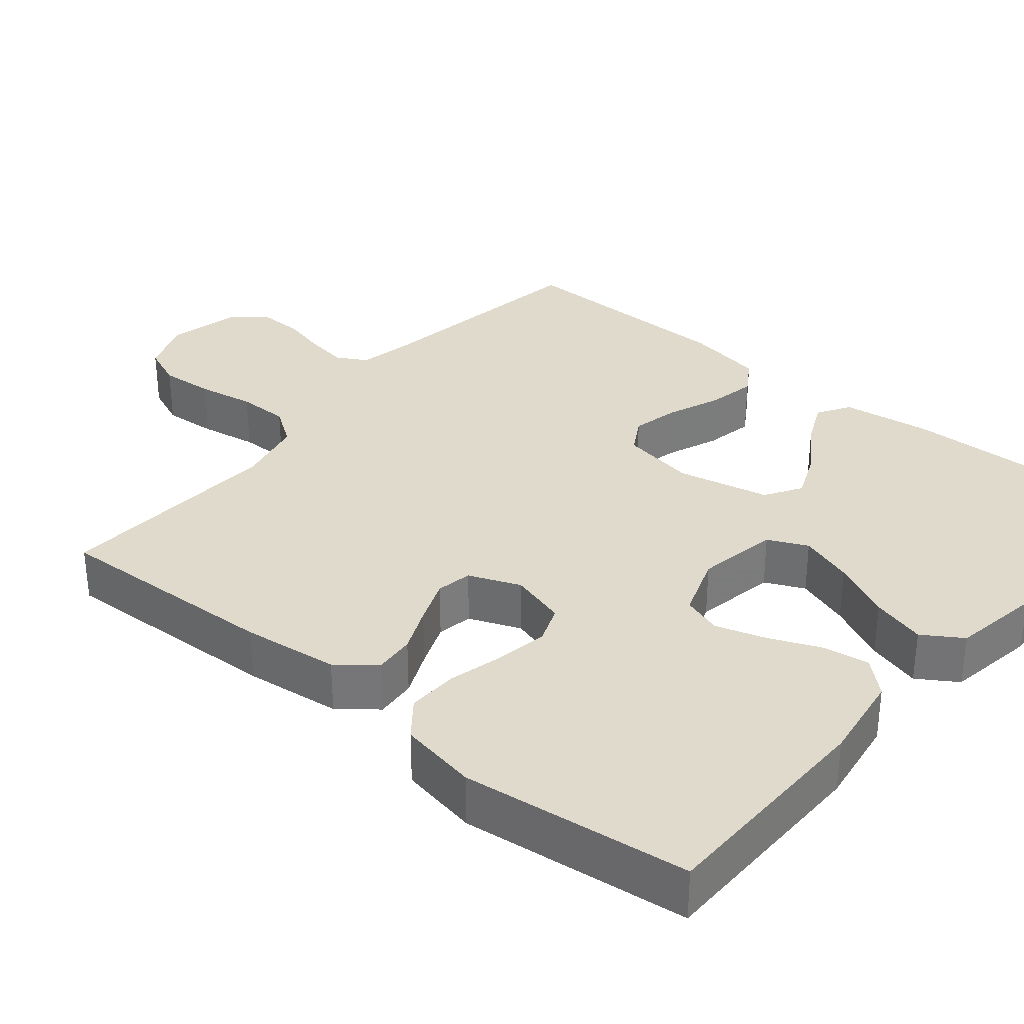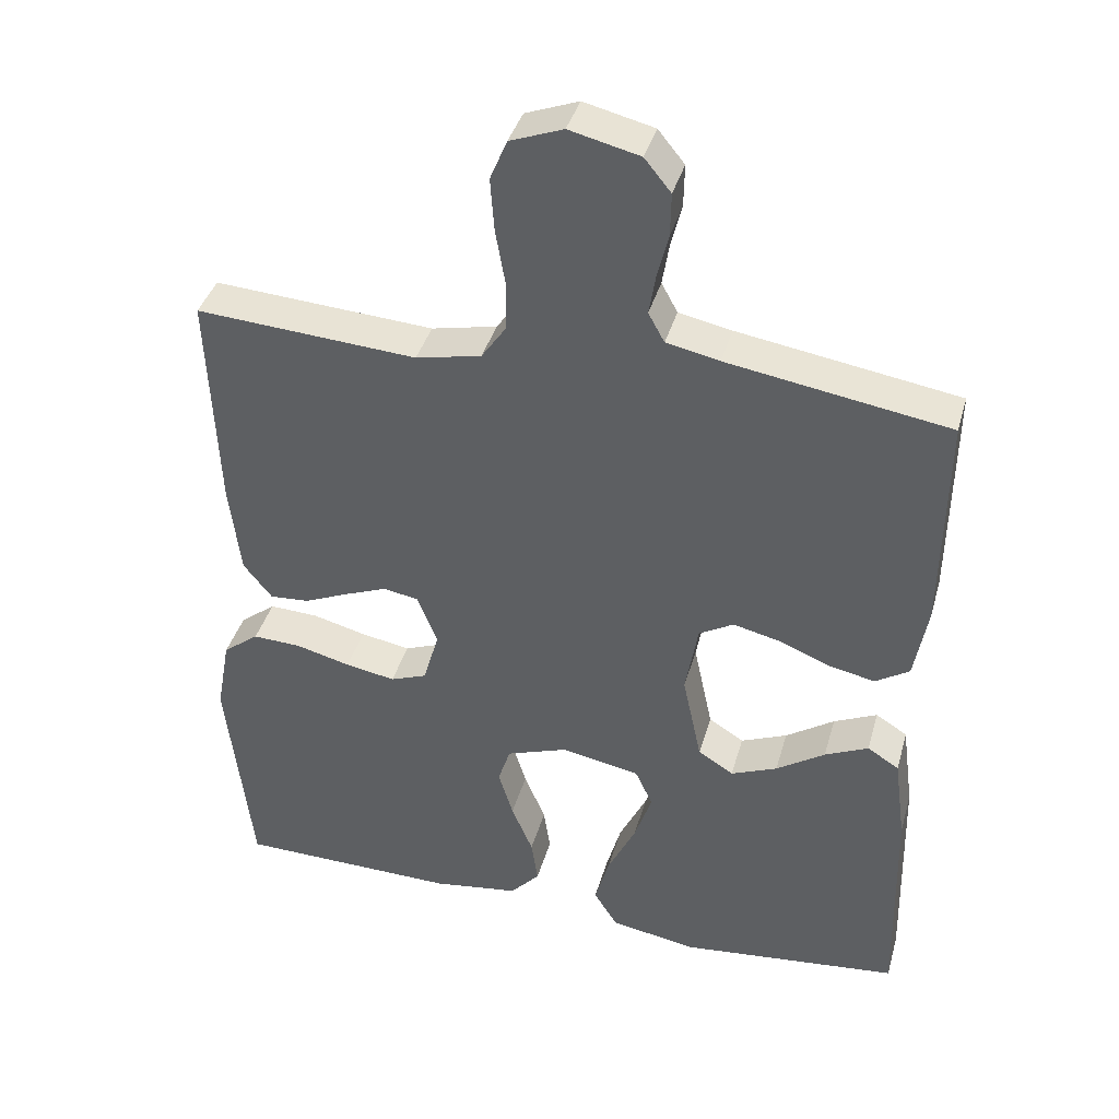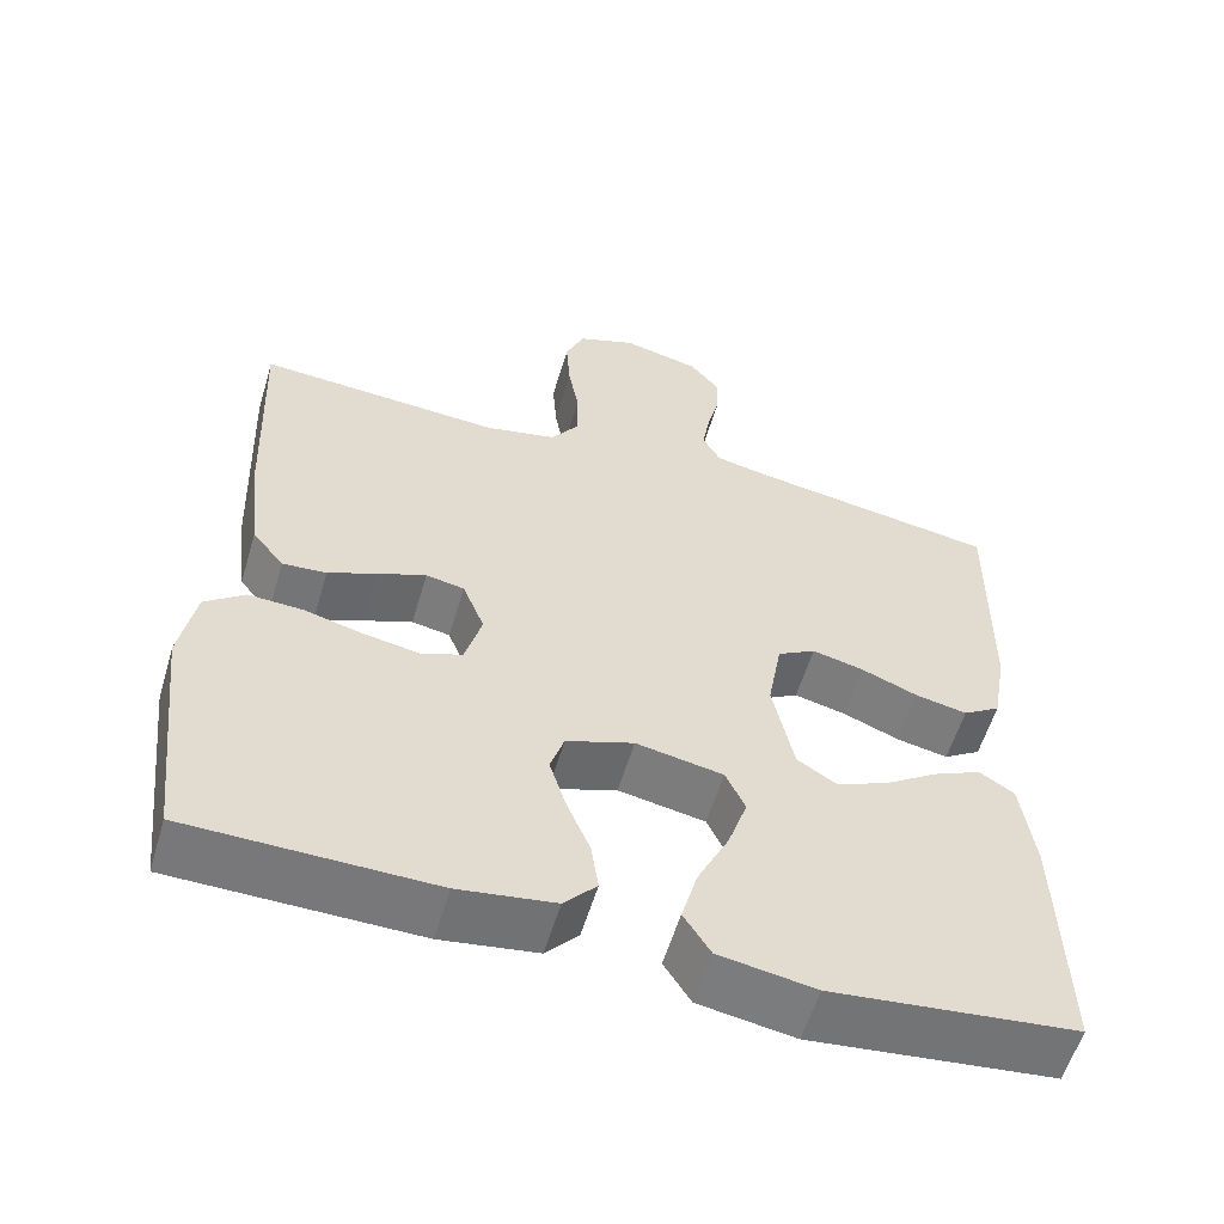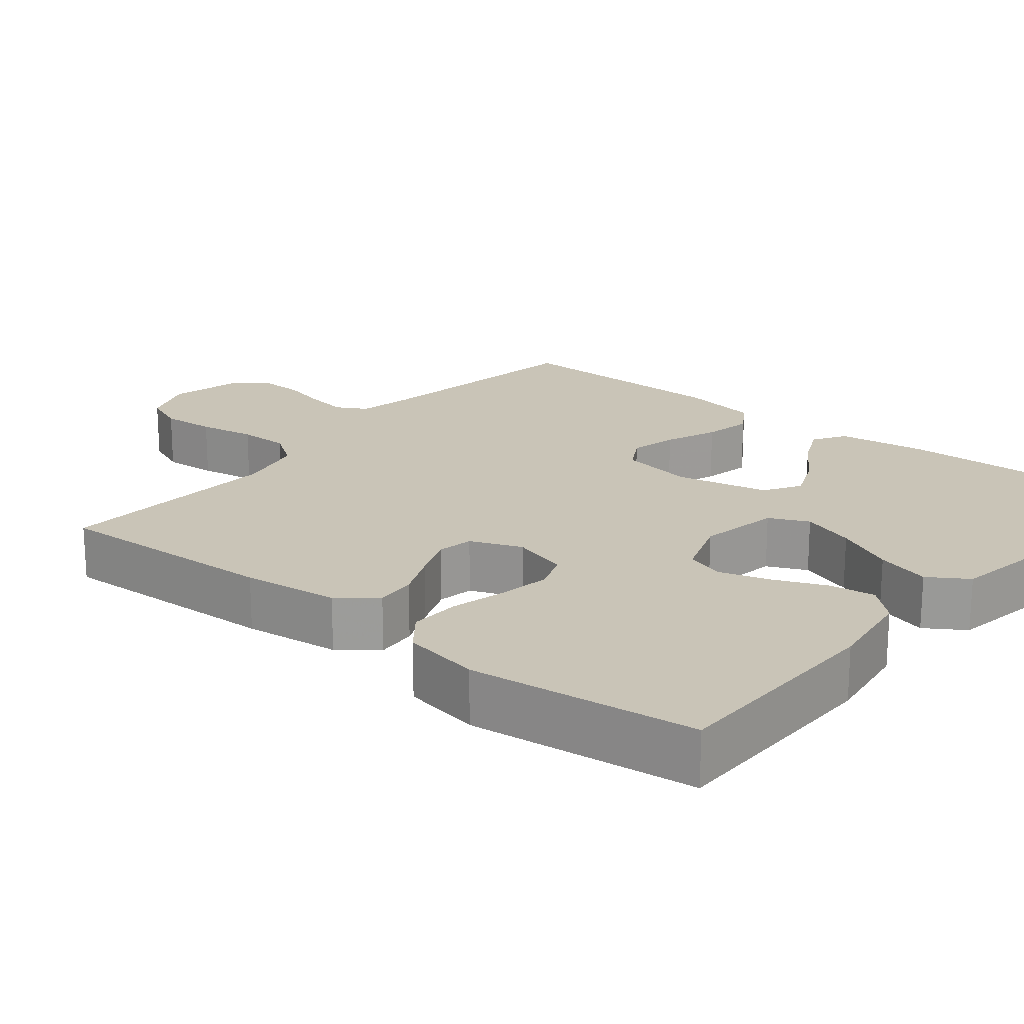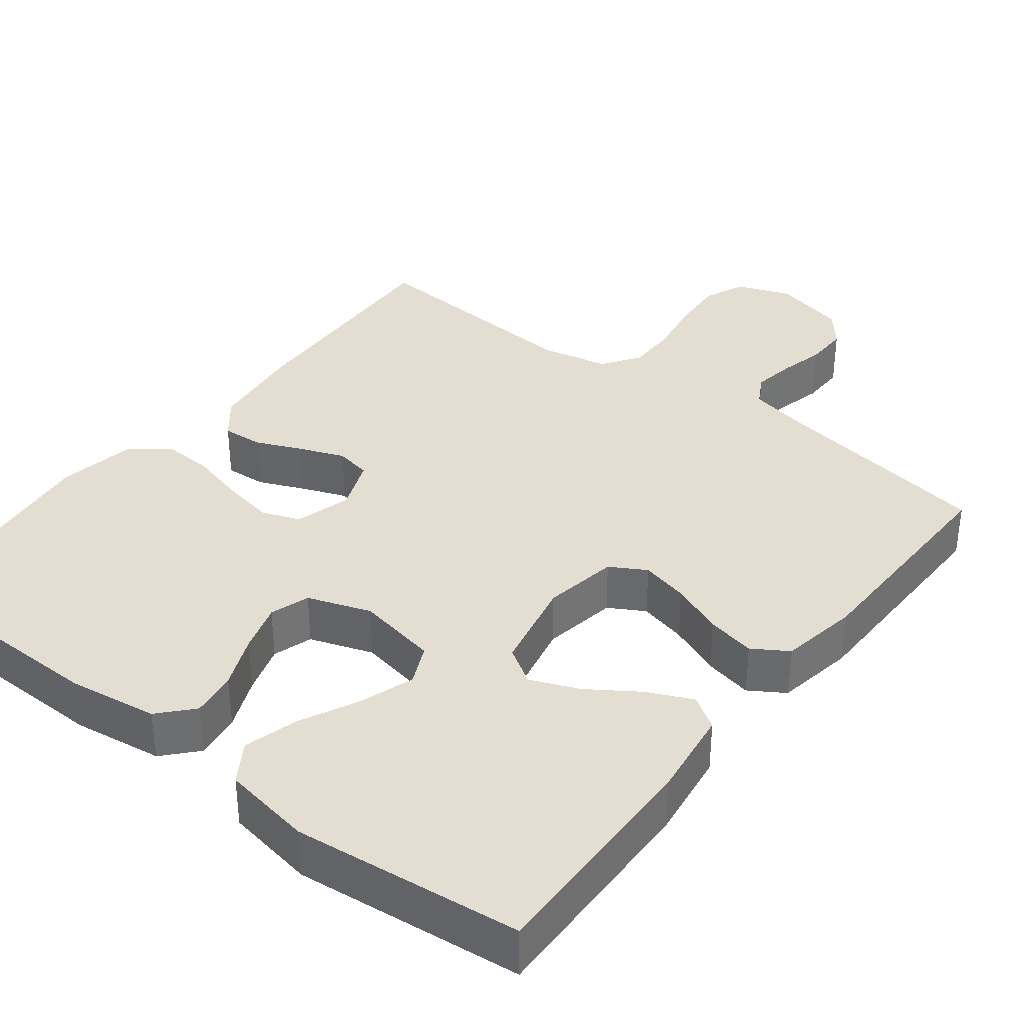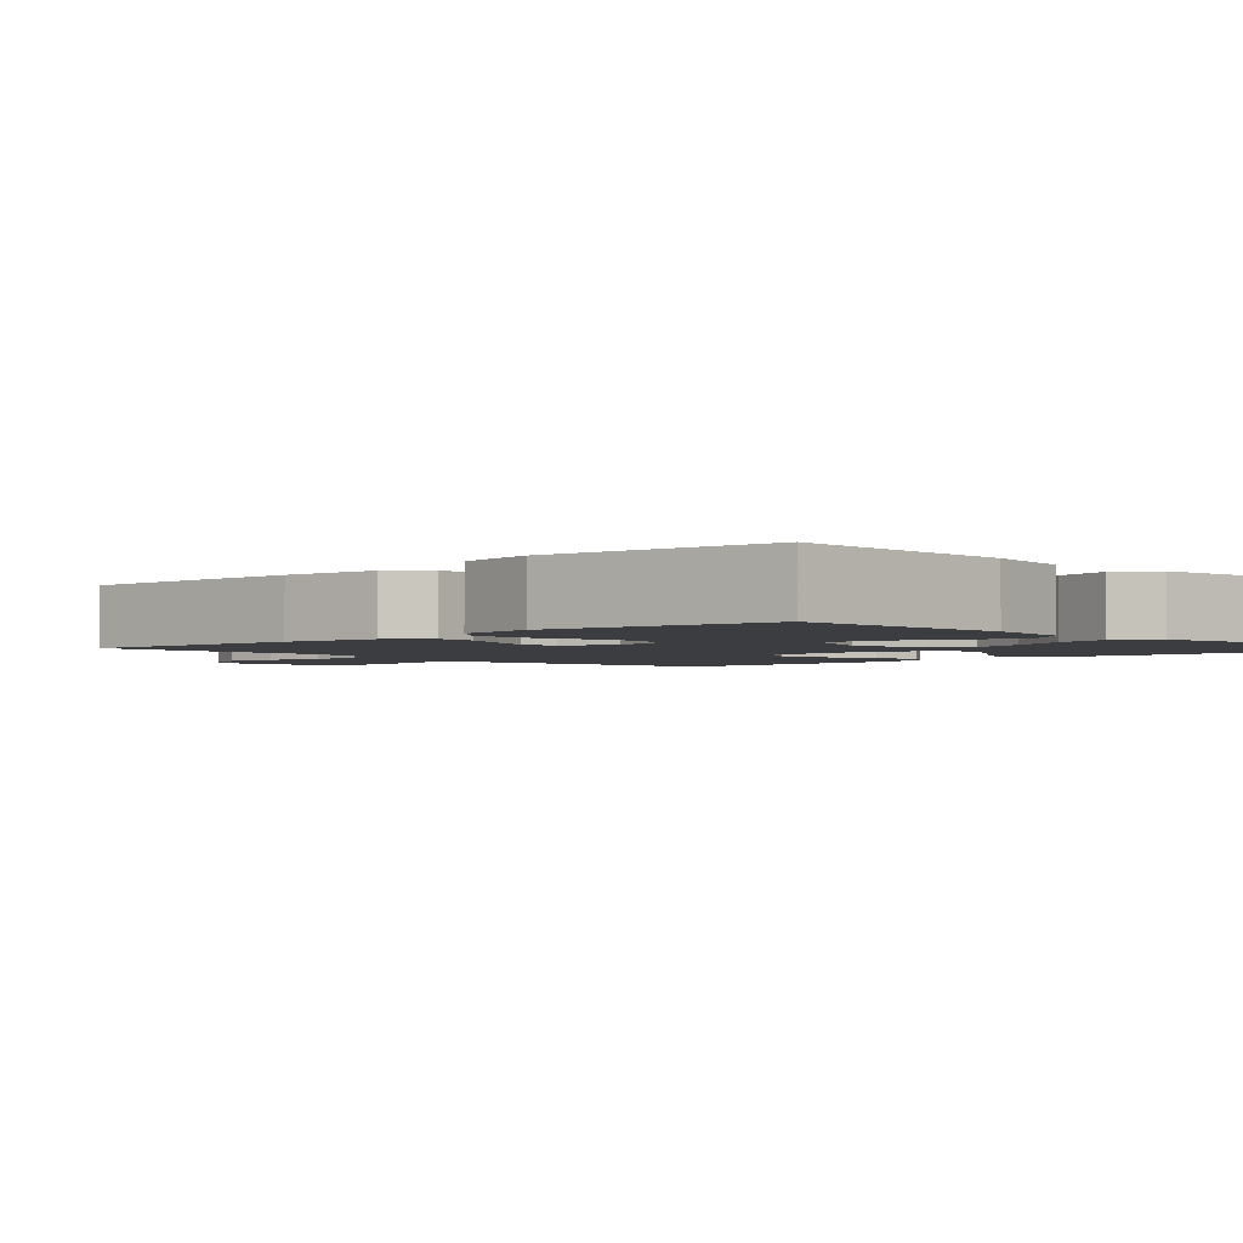
<metadata>
{"format":"obj","ext":"obj","renderer":"f3d","projection":"perspective","resolution":1024,"background":"white","views":[{"elev":33.0,"azim":129.5,"up":"+Y"},{"elev":39.3,"azim":-164.6,"up":"+Z"},{"elev":-57.4,"azim":163.5,"up":"+Z"},{"elev":20.0,"azim":129.0,"up":"+Y"},{"elev":36.2,"azim":-142.3,"up":"+Y"},{"elev":-2.5,"azim":132.7,"up":"+Y"}]}
</metadata>
<code>
v 0.5 0.07 0.5
v 0.488 0.07 0.2
v 0.473 0.07 0.073
v 0.434 0.07 0.024
v 0.38 0.07 0.028
v 0.32 0.07 0.054
v 0.261 0.07 0.077
v 0.214 0.07 0.068
v 0.187 0.07 0
v 0.208 0.07 -0.074
v 0.258 0.07 -0.093
v 0.326 0.07 -0.081
v 0.399 0.07 -0.062
v 0.466 0.07 -0.059
v 0.515 0.07 -0.097
v 0.534 0.07 -0.2
v 0.5 0.07 -0.5
v 0.2 0.07 -0.505
v 0.082 0.07 -0.488
v 0.042 0.07 -0.444
v 0.051 0.07 -0.383
v 0.08 0.07 -0.314
v 0.1 0.07 -0.249
v 0.083 0.07 -0.197
v 0 0.07 -0.168
v -0.107 0.07 -0.188
v -0.131 0.07 -0.24
v -0.107 0.07 -0.311
v -0.069 0.07 -0.389
v -0.049 0.07 -0.46
v -0.082 0.07 -0.512
v -0.2 0.07 -0.532
v -0.5 0.07 -0.5
v -0.493 0.07 -0.2
v -0.477 0.07 -0.082
v -0.434 0.07 -0.055
v -0.375 0.07 -0.082
v -0.309 0.07 -0.126
v -0.246 0.07 -0.152
v -0.198 0.07 -0.122
v -0.172 0.07 0
v -0.189 0.07 0.098
v -0.236 0.07 0.125
v -0.299 0.07 0.11
v -0.368 0.07 0.082
v -0.432 0.07 0.069
v -0.478 0.07 0.098
v -0.496 0.07 0.2
v -0.5 0.07 0.5
v -0.2 0.07 0.548
v -0.128 0.07 0.563
v -0.106 0.07 0.603
v -0.115 0.07 0.658
v -0.13 0.07 0.718
v -0.131 0.07 0.776
v -0.095 0.07 0.82
v 0 0.07 0.843
v 0.072 0.07 0.816
v 0.095 0.07 0.761
v 0.09 0.07 0.69
v 0.077 0.07 0.615
v 0.077 0.07 0.548
v 0.111 0.07 0.499
v 0.2 0.07 0.48
v 0.5 0 0.5
v 0.488 0 0.2
v 0.473 0 0.073
v 0.434 0 0.024
v 0.38 0 0.028
v 0.32 0 0.054
v 0.261 0 0.077
v 0.214 0 0.068
v 0.187 0 0
v 0.208 0 -0.074
v 0.258 0 -0.093
v 0.326 0 -0.081
v 0.399 0 -0.062
v 0.466 0 -0.059
v 0.515 0 -0.097
v 0.534 0 -0.2
v 0.5 0 -0.5
v 0.2 0 -0.505
v 0.082 0 -0.488
v 0.042 0 -0.444
v 0.051 0 -0.383
v 0.08 0 -0.314
v 0.1 0 -0.249
v 0.083 0 -0.197
v 0 0 -0.168
v -0.107 0 -0.188
v -0.131 0 -0.24
v -0.107 0 -0.311
v -0.069 0 -0.389
v -0.049 0 -0.46
v -0.082 0 -0.512
v -0.2 0 -0.532
v -0.5 0 -0.5
v -0.493 0 -0.2
v -0.477 0 -0.082
v -0.434 0 -0.055
v -0.375 0 -0.082
v -0.309 0 -0.126
v -0.246 0 -0.152
v -0.198 0 -0.122
v -0.172 0 0
v -0.189 0 0.098
v -0.236 0 0.125
v -0.299 0 0.11
v -0.368 0 0.082
v -0.432 0 0.069
v -0.478 0 0.098
v -0.496 0 0.2
v -0.5 0 0.5
v -0.2 0 0.548
v -0.128 0 0.563
v -0.106 0 0.603
v -0.115 0 0.658
v -0.13 0 0.718
v -0.131 0 0.776
v -0.095 0 0.82
v 0 0 0.843
v 0.072 0 0.816
v 0.095 0 0.761
v 0.09 0 0.69
v 0.077 0 0.615
v 0.077 0 0.548
v 0.111 0 0.499
v 0.2 0 0.48
f 59 60 61
f 58 59 61
f 57 58 61
f 56 57 61
f 55 56 61
f 54 55 61
f 53 54 61
f 52 53 61 62
f 51 52 62 63
f 48 49 50
f 47 48 50
f 46 47 50
f 45 46 50
f 44 45 50
f 50 51 63
f 44 50 63
f 43 44 63
f 36 37 38
f 35 36 38
f 34 35 38
f 33 34 38
f 32 33 38
f 31 32 38
f 30 31 38
f 29 30 38
f 28 29 38
f 27 28 38 39
f 26 27 39 40
f 20 21 22
f 19 20 22
f 18 19 22
f 17 18 22
f 16 17 22
f 15 16 22
f 14 15 22
f 13 14 22
f 12 13 22
f 11 12 22 23
f 10 11 23 24
f 4 5 6
f 3 4 6
f 2 3 6
f 1 2 6
f 64 1 6
f 64 6 7
f 64 7 8
f 63 64 8
f 43 63 8
f 42 43 8
f 41 42 8 9
f 41 9 10
f 40 41 10
f 26 40 10
f 25 26 10
f 10 24 25
f 125 124 123
f 125 123 122
f 125 122 121
f 125 121 120
f 125 120 119
f 125 119 118
f 125 118 117
f 126 125 117 116
f 127 126 116 115
f 114 113 112
f 114 112 111
f 114 111 110
f 114 110 109
f 114 109 108
f 127 115 114
f 127 114 108
f 127 108 107
f 102 101 100
f 102 100 99
f 102 99 98
f 102 98 97
f 102 97 96
f 102 96 95
f 102 95 94
f 102 94 93
f 102 93 92
f 103 102 92 91
f 104 103 91 90
f 86 85 84
f 86 84 83
f 86 83 82
f 86 82 81
f 86 81 80
f 86 80 79
f 86 79 78
f 86 78 77
f 86 77 76
f 87 86 76 75
f 88 87 75 74
f 70 69 68
f 70 68 67
f 70 67 66
f 70 66 65
f 70 65 128
f 71 70 128
f 72 71 128
f 72 128 127
f 72 127 107
f 72 107 106
f 73 72 106 105
f 74 73 105
f 74 105 104
f 74 104 90
f 74 90 89
f 89 88 74
f 1 65 66 2
f 2 66 67 3
f 3 67 68 4
f 4 68 69 5
f 5 69 70 6
f 6 70 71 7
f 7 71 72 8
f 8 72 73 9
f 9 73 74 10
f 10 74 75 11
f 11 75 76 12
f 12 76 77 13
f 13 77 78 14
f 14 78 79 15
f 15 79 80 16
f 16 80 81 17
f 17 81 82 18
f 18 82 83 19
f 19 83 84 20
f 20 84 85 21
f 21 85 86 22
f 22 86 87 23
f 23 87 88 24
f 24 88 89 25
f 25 89 90 26
f 26 90 91 27
f 27 91 92 28
f 28 92 93 29
f 29 93 94 30
f 30 94 95 31
f 31 95 96 32
f 32 96 97 33
f 33 97 98 34
f 34 98 99 35
f 35 99 100 36
f 36 100 101 37
f 37 101 102 38
f 38 102 103 39
f 39 103 104 40
f 40 104 105 41
f 41 105 106 42
f 42 106 107 43
f 43 107 108 44
f 44 108 109 45
f 45 109 110 46
f 46 110 111 47
f 47 111 112 48
f 48 112 113 49
f 49 113 114 50
f 50 114 115 51
f 51 115 116 52
f 52 116 117 53
f 53 117 118 54
f 54 118 119 55
f 55 119 120 56
f 56 120 121 57
f 57 121 122 58
f 58 122 123 59
f 59 123 124 60
f 60 124 125 61
f 61 125 126 62
f 62 126 127 63
f 63 127 128 64
f 64 128 65 1

</code>
